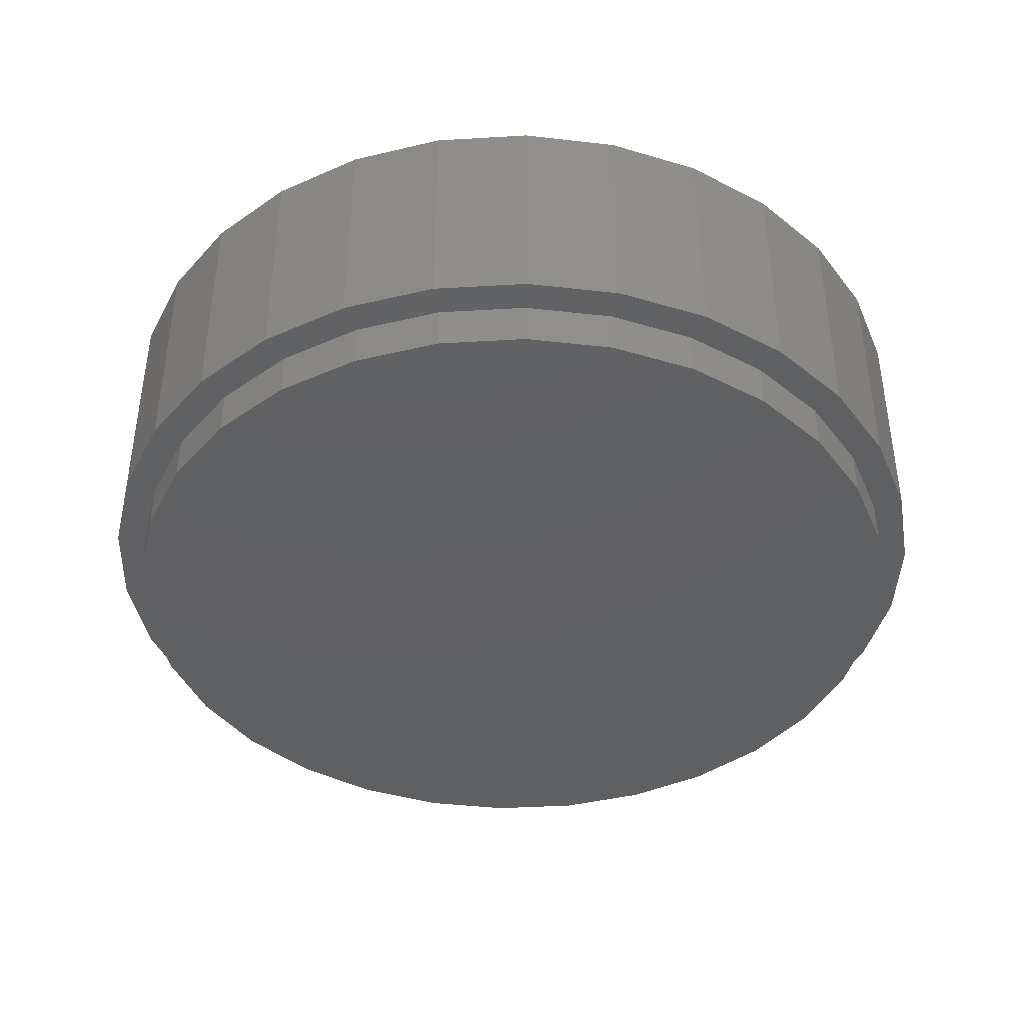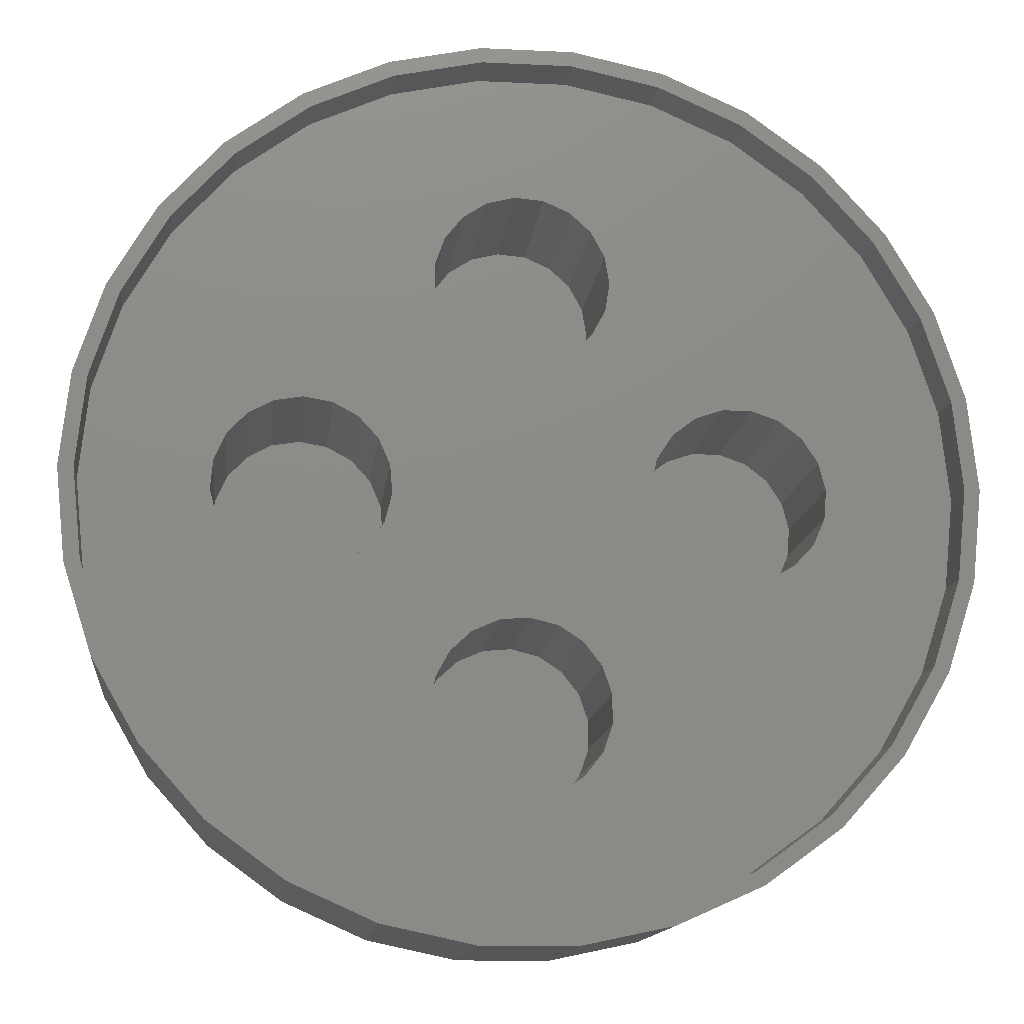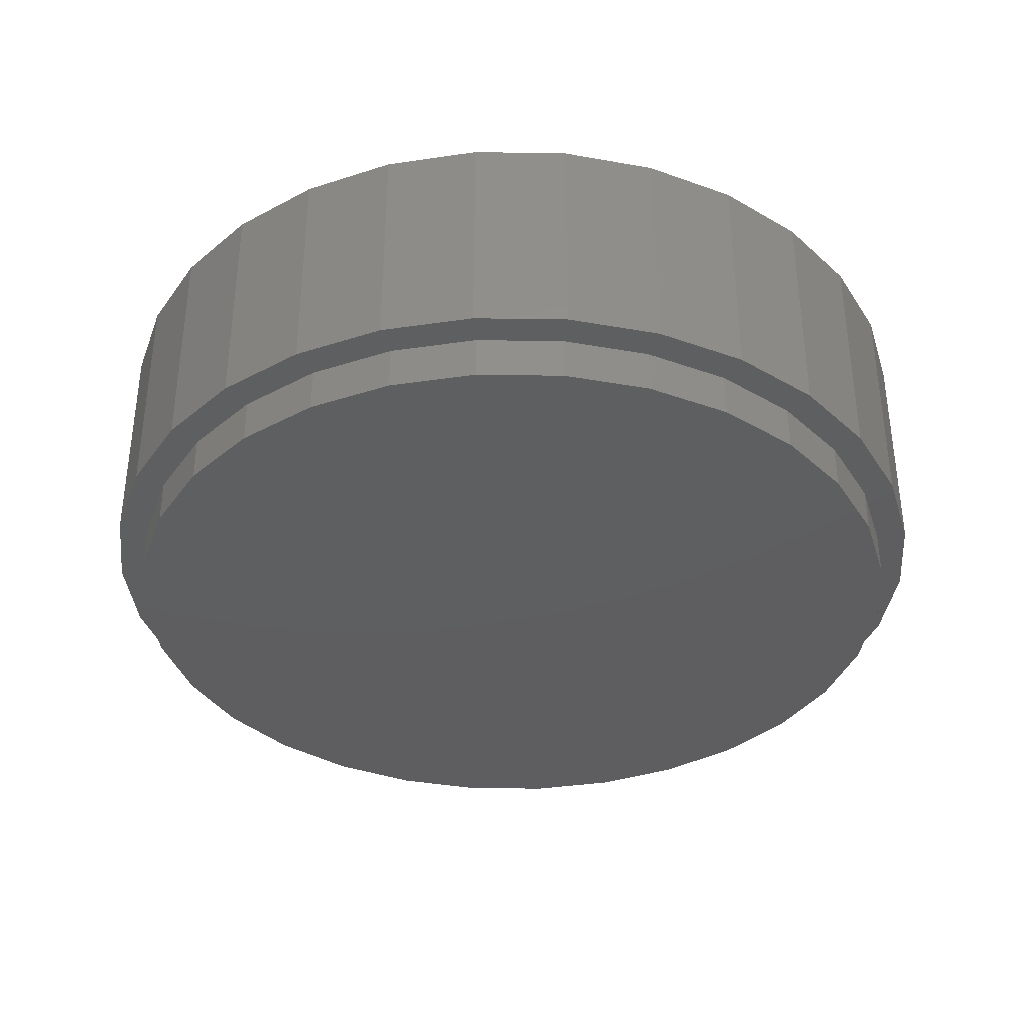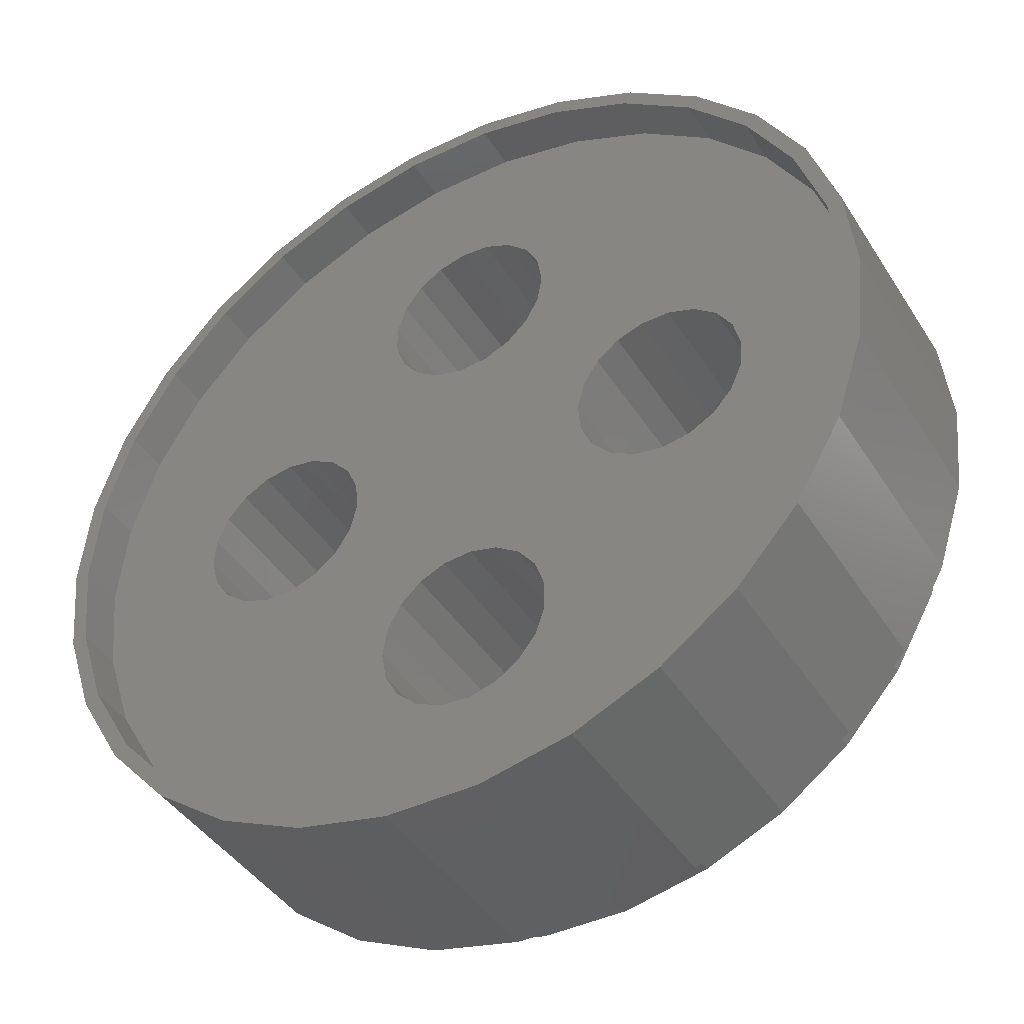
<metadata>
{"format":"stl","ext":"stl","renderer":"f3d","projection":"perspective","resolution":1024,"background":"white","views":[{"elev":-41.3,"azim":-139.9,"up":"+Z"},{"elev":-13.7,"azim":-6.2,"up":"+Y"},{"elev":-36.4,"azim":-145.1,"up":"+Z"},{"elev":-42.3,"azim":29.9,"up":"+Y"}]}
</metadata>
<code>
# stl→obj: 332 verts, 656 faces
v 28.37 6.029 15
v 26.49 11.8 0
v 26.49 11.8 15
v 28.37 6.029 0
v 29 0 15
v 29 0 0
v 23.46 17.05 0
v 23.46 17.05 15
v 28 0 15
v 28.37 -6.029 15
v 27.39 5.822 15
v 25.58 11.39 15
v 22.65 16.46 15
v 19.4 21.55 15
v 18.74 20.81 15
v 14.5 25.11 15
v 14 24.25 15
v 8.961 27.58 15
v 8.652 26.63 15
v 3.031 28.84 15
v 2.927 27.85 15
v -2.927 27.85 15
v -3.031 28.84 15
v -8.652 26.63 15
v -8.961 27.58 15
v -14 24.25 15
v -14.5 25.11 15
v -18.74 20.81 15
v -19.4 21.55 15
v -22.65 16.46 15
v -23.46 17.05 15
v -25.58 11.39 15
v -26.49 11.8 15
v -27.39 5.822 15
v -28.37 6.029 15
v -28 0 15
v 27.39 -5.822 15
v 26.49 -11.8 15
v 25.58 -11.39 15
v 23.46 -17.05 15
v 22.65 -16.46 15
v 19.4 -21.55 15
v 18.74 -20.81 15
v 14.5 -25.11 15
v 14 -24.25 15
v 8.961 -27.58 15
v 8.652 -26.63 15
v 3.031 -28.84 15
v 2.927 -27.85 15
v -2.927 -27.85 15
v -3.031 -28.84 15
v -8.652 -26.63 15
v -8.961 -27.58 15
v -14 -24.25 15
v -14.5 -25.11 15
v -18.74 -20.81 15
v -19.4 -21.55 15
v -22.65 -16.46 15
v -23.46 -17.05 15
v -25.58 -11.39 15
v -26.49 -11.8 15
v -27.39 -5.822 15
v -28.37 -6.029 15
v -29 0 15
v -8.961 27.58 0
v -14.5 25.11 0
v 28.37 -6.029 0
v 26.49 -11.8 0
v 14.5 25.11 0
v 8.961 27.58 0
v -26.49 11.8 0
v -23.46 17.05 0
v -19.4 21.55 0
v 23.46 -17.05 0
v 3.031 28.84 0
v -3.031 28.84 0
v 14.5 -25.11 0
v 19.4 -21.55 0
v 19.4 21.55 0
v -8.961 -27.58 0
v -3.031 -28.84 0
v 3.031 -28.84 0
v -28.37 6.029 0
v 8.961 -27.58 0
v -23.46 -17.05 0
v -26.49 -11.8 0
v -29 0 0
v -28.37 -6.029 0
v -19.4 -21.55 0
v -14.5 -25.11 0
v 14 24.25 12
v 18.74 20.81 12
v -25.58 11.39 12
v -27.39 5.822 12
v 8.652 -26.63 12
v 2.927 -27.85 12
v -28 0 12
v -2.927 -27.85 12
v 8.652 26.63 12
v 27.39 -5.822 12
v 28 0 12
v 25.58 11.39 12
v 22.65 16.46 12
v 22.65 -16.46 12
v 25.58 -11.39 12
v -8.652 -26.63 12
v 27.39 5.822 12
v -22.65 16.46 12
v 2.927 27.85 12
v -27.39 -5.822 12
v -25.58 -11.39 12
v -18.74 20.81 12
v -14 24.25 12
v 14 -24.25 12
v -14 -24.25 12
v -8.652 26.63 12
v -2.927 27.85 12
v 18.74 -20.81 12
v -18.74 -20.81 12
v 9.77 3.894 12
v 3.145 9.186 12
v 8.734 2.31 12
v 8.27 0.4748 12
v 5.057 -11.26 12
v 5.672 -13.05 12
v 1.412 8.426 12
v 3.894 -9.77 12
v 2.31 -8.734 12
v -0.4748 8.27 12
v 0.4748 -8.27 12
v -8.27 -0.4748 12
v -8.426 1.412 12
v -2.31 8.734 12
v -1.412 -8.426 12
v -9.186 3.145 12
v -3.894 9.77 12
v -8.734 -2.31 12
v -10.47 4.538 12
v -5.057 11.26 12
v -3.145 -9.186 12
v -12.13 5.438 12
v -5.672 13.05 12
v -9.77 -3.894 12
v 19.73 0.4748 12
v 18.23 3.894 12
v 19.57 -1.412 12
v 16.74 5.057 12
v 18.81 -3.145 12
v 19.27 2.31 12
v 14.95 5.672 12
v 5.438 15.87 12
v 5.75 14 12
v 13.05 5.672 12
v 5.438 12.13 12
v 11.26 5.057 12
v 4.538 17.53 12
v 4.538 10.47 12
v 3.145 18.81 12
v 1.412 19.57 12
v -0.4748 19.73 12
v -2.31 19.27 12
v -3.894 18.23 12
v -5.057 16.74 12
v -14 5.75 12
v -5.672 14.95 12
v -4.538 -10.47 12
v -15.87 5.438 12
v -17.53 4.538 12
v -18.81 3.145 12
v 17.53 -4.538 12
v 15.87 -5.438 12
v 14 -5.75 12
v 5.672 -14.95 12
v 12.13 -5.438 12
v 10.47 -4.538 12
v 9.186 -3.145 12
v 8.426 -1.412 12
v 5.057 -16.74 12
v 3.894 -18.23 12
v 2.31 -19.27 12
v 0.4748 -19.73 12
v -1.412 -19.57 12
v -3.145 -18.81 12
v -4.538 -17.53 12
v -5.438 -15.87 12
v -11.26 -5.057 12
v -5.438 -12.13 12
v -13.05 -5.672 12
v -5.75 -14 12
v -14.95 -5.672 12
v -22.65 -16.46 12
v -16.74 -5.057 12
v -18.23 -3.894 12
v -19.27 -2.31 12
v -19.73 -0.4748 12
v -19.57 1.412 12
v -5.672 14.95 1
v -5.672 13.05 1
v 5.438 15.87 1
v 4.538 17.53 1
v 5.75 14 1
v 3.145 18.81 1
v -2.31 19.27 1
v -0.4748 19.73 1
v -5.057 16.74 1
v -3.894 18.23 1
v 4.538 10.47 1
v 5.438 12.13 1
v -5.057 11.26 1
v -3.894 9.77 1
v -0.4748 8.27 1
v -2.31 8.734 1
v 1.412 19.57 1
v 1.412 8.426 1
v 3.145 9.186 1
v -13.05 -5.672 1
v -14.95 -5.672 1
v -17.53 4.538 1
v -15.87 5.438 1
v -14 5.75 1
v -18.81 3.145 1
v -19.73 -0.4748 1
v -19.27 -2.31 1
v -12.13 5.438 1
v -10.47 4.538 1
v -9.77 -3.894 1
v -11.26 -5.057 1
v -8.426 1.412 1
v -9.186 3.145 1
v -8.734 -2.31 1
v -8.27 -0.4748 1
v -19.57 1.412 1
v -16.74 -5.057 1
v -18.23 -3.894 1
v 5.672 -14.95 1
v 5.672 -13.05 1
v -3.145 -18.81 1
v -4.538 -17.53 1
v 2.31 -19.27 1
v 0.4748 -19.73 1
v -5.75 -14 1
v -5.438 -15.87 1
v -4.538 -10.47 1
v -5.438 -12.13 1
v 5.057 -11.26 1
v 3.894 -9.77 1
v -3.145 -9.186 1
v -1.412 -8.426 1
v 0.4748 -8.27 1
v 2.31 -8.734 1
v -1.412 -19.57 1
v 3.894 -18.23 1
v 5.057 -16.74 1
v 13.05 5.672 1
v 14.95 5.672 1
v 17.53 -4.538 1
v 18.81 -3.145 1
v 19.73 0.4748 1
v 19.27 2.31 1
v 16.74 5.057 1
v 18.23 3.894 1
v 15.87 -5.438 1
v 14 -5.75 1
v 12.13 -5.438 1
v 10.47 -4.538 1
v 9.77 3.894 1
v 11.26 5.057 1
v 8.734 2.31 1
v 8.27 0.4748 1
v 19.57 -1.412 1
v 8.426 -1.412 1
v 9.186 -3.145 1
v -21.84 15.87 -3
v -18.07 20.06 -0.1
v -18.07 20.06 -3
v -21.84 15.87 -0.1
v 26.41 5.614 -0.1
v 24.67 10.98 -3
v 24.67 10.98 -0.1
v 26.41 5.614 -3
v 27 0 -0.1
v 27 0 -3
v 21.84 15.87 -3
v 21.84 15.87 -0.1
v 24.67 -10.98 -0.1
v 26.41 -5.614 -3
v 26.41 -5.614 -0.1
v 24.67 -10.98 -3
v -21.84 -15.87 -3
v -24.67 -10.98 -0.1
v -24.67 -10.98 -3
v -21.84 -15.87 -0.1
v -13.5 23.38 -3
v -13.5 23.38 -0.1
v 18.07 20.06 -3
v 18.07 20.06 -0.1
v 13.5 23.38 -3
v 8.343 25.68 -0.1
v 13.5 23.38 -0.1
v 8.343 25.68 -3
v 18.07 -20.06 -0.1
v 21.84 -15.87 -3
v 21.84 -15.87 -0.1
v 18.07 -20.06 -3
v -8.343 -25.68 -3
v -2.822 -26.85 -0.1
v -8.343 -25.68 -0.1
v -2.822 -26.85 -3
v -13.5 -23.38 -3
v -13.5 -23.38 -0.1
v -8.343 25.68 -3
v -8.343 25.68 -0.1
v -26.41 5.614 -3
v -24.67 10.98 -0.1
v -24.67 10.98 -3
v -26.41 5.614 -0.1
v 2.822 -26.85 -3
v 8.343 -25.68 -0.1
v 2.822 -26.85 -0.1
v 8.343 -25.68 -3
v 2.822 26.85 -0.1
v 2.822 26.85 -3
v 13.5 -23.38 -0.1
v 13.5 -23.38 -3
v -26.41 -5.614 -0.1
v -26.41 -5.614 -3
v -27 0 -3
v -27 0 -0.1
v -2.822 26.85 -3
v -2.822 26.85 -0.1
v -18.07 -20.06 -0.1
v -18.07 -20.06 -3
f 1 2 3
f 2 1 4
f 5 4 1
f 4 5 6
f 3 7 8
f 7 3 2
f 9 5 1
f 5 9 10
f 1 11 9
f 3 11 1
f 3 12 11
f 8 12 3
f 8 13 12
f 14 13 8
f 14 15 13
f 16 15 14
f 16 17 15
f 18 17 16
f 18 19 17
f 20 19 18
f 20 21 19
f 20 22 21
f 23 22 20
f 23 24 22
f 25 24 23
f 25 26 24
f 27 26 25
f 27 28 26
f 29 28 27
f 29 30 28
f 31 30 29
f 31 32 30
f 33 32 31
f 33 34 32
f 34 35 36
f 35 34 33
f 37 10 9
f 37 38 10
f 39 38 37
f 39 40 38
f 41 40 39
f 41 42 40
f 43 42 41
f 43 44 42
f 45 44 43
f 45 46 44
f 47 46 45
f 47 48 46
f 49 48 47
f 50 48 49
f 50 51 48
f 52 51 50
f 52 53 51
f 54 53 52
f 54 55 53
f 56 55 54
f 56 57 55
f 58 57 56
f 58 59 57
f 60 59 58
f 60 61 59
f 62 61 60
f 62 63 61
f 36 63 62
f 64 36 35
f 36 64 63
f 65 27 25
f 27 65 66
f 38 67 10
f 67 38 68
f 10 6 5
f 6 10 67
f 69 18 16
f 18 69 70
f 71 31 72
f 31 71 33
f 66 29 27
f 29 66 73
f 40 68 38
f 68 40 74
f 75 23 20
f 23 75 76
f 77 42 44
f 42 77 78
f 8 79 14
f 79 8 7
f 80 51 53
f 51 80 81
f 81 48 51
f 48 81 82
f 83 33 71
f 33 83 35
f 76 25 23
f 25 76 65
f 82 46 48
f 46 82 84
f 85 61 86
f 61 85 59
f 84 44 46
f 44 84 77
f 87 35 83
f 35 87 64
f 79 16 14
f 16 79 69
f 70 20 18
f 20 70 75
f 42 74 40
f 74 42 78
f 88 64 87
f 64 88 63
f 86 63 88
f 63 86 61
f 89 55 57
f 55 89 90
f 89 59 85
f 59 89 57
f 67 4 6
f 68 4 67
f 68 2 4
f 74 2 68
f 74 7 2
f 78 7 74
f 78 79 7
f 77 79 78
f 77 69 79
f 84 69 77
f 84 70 69
f 82 70 84
f 82 75 70
f 81 75 82
f 81 76 75
f 80 76 81
f 80 65 76
f 90 65 80
f 90 66 65
f 89 66 90
f 89 73 66
f 85 73 89
f 85 72 73
f 86 72 85
f 86 71 72
f 88 71 86
f 88 83 71
f 83 88 87
f 90 53 55
f 53 90 80
f 72 29 73
f 29 72 31
f 91 15 17
f 15 91 92
f 34 93 32
f 93 34 94
f 95 49 47
f 49 95 96
f 36 94 34
f 94 36 97
f 96 50 49
f 50 96 98
f 99 17 19
f 17 99 91
f 100 9 101
f 9 100 37
f 102 13 103
f 13 102 12
f 104 39 105
f 39 104 41
f 98 52 50
f 52 98 106
f 103 15 92
f 15 103 13
f 101 11 107
f 11 101 9
f 32 108 30
f 108 32 93
f 109 19 21
f 19 109 99
f 60 110 62
f 110 60 111
f 112 26 28
f 26 112 113
f 107 12 102
f 12 107 11
f 105 37 100
f 37 105 39
f 114 47 45
f 47 114 95
f 106 54 52
f 54 106 115
f 30 112 28
f 112 30 108
f 116 22 24
f 22 116 117
f 118 45 43
f 45 118 114
f 115 56 54
f 56 115 119
f 117 21 22
f 21 117 109
f 118 41 104
f 41 118 43
f 113 24 26
f 24 113 116
f 120 121 122
f 123 124 125
f 126 122 121
f 123 127 124
f 122 126 123
f 123 128 127
f 129 123 126
f 123 130 128
f 123 129 130
f 131 130 129
f 132 129 133
f 130 131 134
f 135 133 136
f 137 134 131
f 138 136 139
f 134 137 140
f 141 139 142
f 143 140 137
f 144 101 107
f 145 107 102
f 146 101 144
f 147 102 103
f 101 146 100
f 148 100 146
f 107 149 144
f 150 103 92
f 107 145 149
f 102 147 145
f 103 150 147
f 151 92 91
f 92 152 150
f 150 152 153
f 154 153 152
f 153 154 155
f 156 91 99
f 157 155 154
f 155 157 120
f 92 151 152
f 91 156 151
f 99 158 156
f 109 158 99
f 109 159 158
f 109 160 159
f 117 160 109
f 160 117 161
f 116 161 117
f 161 116 162
f 162 116 163
f 164 142 165
f 140 143 166
f 129 132 131
f 113 163 116
f 163 113 165
f 133 135 132
f 136 138 135
f 139 141 138
f 112 165 113
f 164 165 112
f 142 164 141
f 108 164 112
f 164 108 167
f 93 167 108
f 167 93 168
f 168 93 169
f 94 169 93
f 100 148 105
f 170 105 148
f 171 105 170
f 105 171 104
f 172 104 171
f 104 172 118
f 173 118 172
f 125 172 174
f 125 174 175
f 125 175 176
f 172 125 173
f 125 176 177
f 125 177 123
f 121 120 157
f 118 173 114
f 178 114 173
f 114 178 95
f 179 95 178
f 180 95 179
f 95 180 96
f 181 96 180
f 98 181 182
f 181 98 96
f 183 98 182
f 106 183 184
f 115 184 185
f 186 166 143
f 183 106 98
f 166 186 187
f 188 187 186
f 187 188 189
f 119 189 188
f 189 119 185
f 184 115 106
f 119 188 190
f 191 190 192
f 111 192 193
f 185 119 115
f 110 193 194
f 110 194 195
f 169 94 196
f 190 191 119
f 97 196 94
f 192 111 191
f 196 97 195
f 193 110 111
f 195 97 110
f 58 111 60
f 111 58 191
f 56 191 58
f 191 56 119
f 62 97 36
f 97 62 110
f 142 197 165
f 197 142 198
f 199 156 200
f 156 199 151
f 201 151 199
f 151 201 152
f 202 156 158
f 156 202 200
f 203 160 161
f 160 203 204
f 165 205 163
f 205 165 197
f 163 206 162
f 206 163 205
f 207 154 208
f 154 207 157
f 136 209 139
f 209 136 210
f 211 133 129
f 133 211 212
f 204 159 160
f 159 204 213
f 213 158 159
f 158 213 202
f 214 129 126
f 129 214 211
f 215 126 121
f 126 215 214
f 208 152 201
f 152 208 154
f 207 121 157
f 121 207 215
f 139 198 142
f 198 139 209
f 206 161 162
f 161 206 203
f 212 136 133
f 136 212 210
f 199 208 201
f 200 208 199
f 200 207 208
f 202 207 200
f 202 215 207
f 213 215 202
f 213 214 215
f 204 214 213
f 204 211 214
f 203 211 204
f 203 212 211
f 206 212 203
f 206 210 212
f 205 210 206
f 205 209 210
f 197 209 205
f 209 197 198
f 216 190 188
f 190 216 217
f 218 167 168
f 167 218 219
f 219 164 167
f 164 219 220
f 169 218 168
f 218 169 221
f 194 222 195
f 222 194 223
f 224 138 141
f 138 224 225
f 226 186 143
f 186 226 227
f 228 135 229
f 135 228 132
f 230 131 231
f 131 230 137
f 195 232 196
f 232 195 222
f 196 221 169
f 221 196 232
f 233 193 192
f 193 233 234
f 231 132 228
f 132 231 131
f 229 138 225
f 138 229 135
f 227 188 186
f 188 227 216
f 193 223 194
f 223 193 234
f 217 192 190
f 192 217 233
f 220 141 164
f 141 220 224
f 226 137 230
f 137 226 143
f 228 230 231
f 229 230 228
f 229 226 230
f 225 226 229
f 225 227 226
f 224 227 225
f 224 216 227
f 220 216 224
f 220 217 216
f 219 217 220
f 219 233 217
f 218 233 219
f 218 234 233
f 221 234 218
f 221 223 234
f 232 223 221
f 223 232 222
f 235 125 236
f 125 235 173
f 237 184 183
f 184 237 238
f 239 181 180
f 181 239 240
f 185 241 189
f 241 185 242
f 187 243 166
f 243 187 244
f 245 127 246
f 127 245 124
f 247 134 140
f 134 247 248
f 249 128 130
f 128 249 250
f 251 183 182
f 183 251 237
f 252 178 253
f 178 252 179
f 248 130 134
f 130 248 249
f 184 242 185
f 242 184 238
f 243 140 166
f 140 243 247
f 236 124 245
f 124 236 125
f 252 180 179
f 180 252 239
f 253 173 235
f 173 253 178
f 189 244 187
f 244 189 241
f 240 182 181
f 182 240 251
f 245 235 236
f 245 253 235
f 246 253 245
f 246 252 253
f 250 252 246
f 250 239 252
f 249 239 250
f 249 240 239
f 248 240 249
f 248 251 240
f 247 251 248
f 247 237 251
f 243 237 247
f 243 238 237
f 244 238 243
f 244 242 238
f 242 244 241
f 250 127 128
f 127 250 246
f 254 150 153
f 150 254 255
f 256 148 257
f 148 256 170
f 258 149 259
f 149 258 144
f 255 147 150
f 147 255 260
f 260 145 147
f 145 260 261
f 262 172 171
f 172 262 263
f 264 175 174
f 175 264 265
f 266 155 120
f 155 266 267
f 123 268 122
f 268 123 269
f 257 146 270
f 146 257 148
f 177 269 123
f 269 177 271
f 259 270 258
f 259 257 270
f 261 257 259
f 261 256 257
f 260 256 261
f 260 262 256
f 255 262 260
f 255 263 262
f 254 263 255
f 254 264 263
f 267 264 254
f 267 265 264
f 266 265 267
f 266 272 265
f 268 272 266
f 268 271 272
f 271 268 269
f 256 171 170
f 171 256 262
f 176 271 177
f 271 176 272
f 263 174 172
f 174 263 264
f 175 272 176
f 272 175 265
f 267 153 155
f 153 267 254
f 259 145 261
f 145 259 149
f 270 144 258
f 144 270 146
f 122 266 120
f 266 122 268
f 273 274 275
f 274 273 276
f 277 278 279
f 278 277 280
f 281 280 277
f 280 281 282
f 279 283 284
f 283 279 278
f 285 286 287
f 286 285 288
f 289 290 291
f 290 289 292
f 287 282 281
f 282 287 286
f 293 274 294
f 274 293 275
f 284 295 296
f 295 284 283
f 297 298 299
f 298 297 300
f 301 302 303
f 302 301 304
f 305 306 307
f 306 305 308
f 303 288 285
f 288 303 302
f 309 307 310
f 307 309 305
f 311 294 312
f 294 311 293
f 313 314 315
f 314 313 316
f 317 318 319
f 318 317 320
f 300 321 298
f 321 300 322
f 320 323 318
f 323 320 324
f 291 325 326
f 325 291 290
f 327 316 313
f 316 327 328
f 329 312 330
f 312 329 311
f 295 299 296
f 299 295 297
f 277 287 281
f 279 287 277
f 279 285 287
f 284 285 279
f 284 303 285
f 296 303 284
f 296 301 303
f 299 301 296
f 299 323 301
f 298 323 299
f 298 318 323
f 321 318 298
f 321 319 318
f 330 319 321
f 330 306 319
f 312 306 330
f 312 307 306
f 294 307 312
f 294 310 307
f 274 310 294
f 274 331 310
f 276 331 274
f 276 292 331
f 314 292 276
f 314 290 292
f 316 290 314
f 316 325 290
f 325 316 328
f 324 301 323
f 301 324 304
f 326 328 327
f 328 326 325
f 308 319 306
f 319 308 317
f 286 280 282
f 288 280 286
f 288 278 280
f 302 278 288
f 302 283 278
f 304 283 302
f 304 295 283
f 324 295 304
f 324 297 295
f 320 297 324
f 320 300 297
f 317 300 320
f 317 322 300
f 308 322 317
f 308 329 322
f 305 329 308
f 305 311 329
f 309 311 305
f 309 293 311
f 332 293 309
f 332 275 293
f 289 275 332
f 289 273 275
f 291 273 289
f 291 315 273
f 326 315 291
f 326 313 315
f 313 326 327
f 322 330 321
f 330 322 329
f 332 292 289
f 292 332 331
f 332 310 331
f 310 332 309
f 315 276 273
f 276 315 314

</code>
